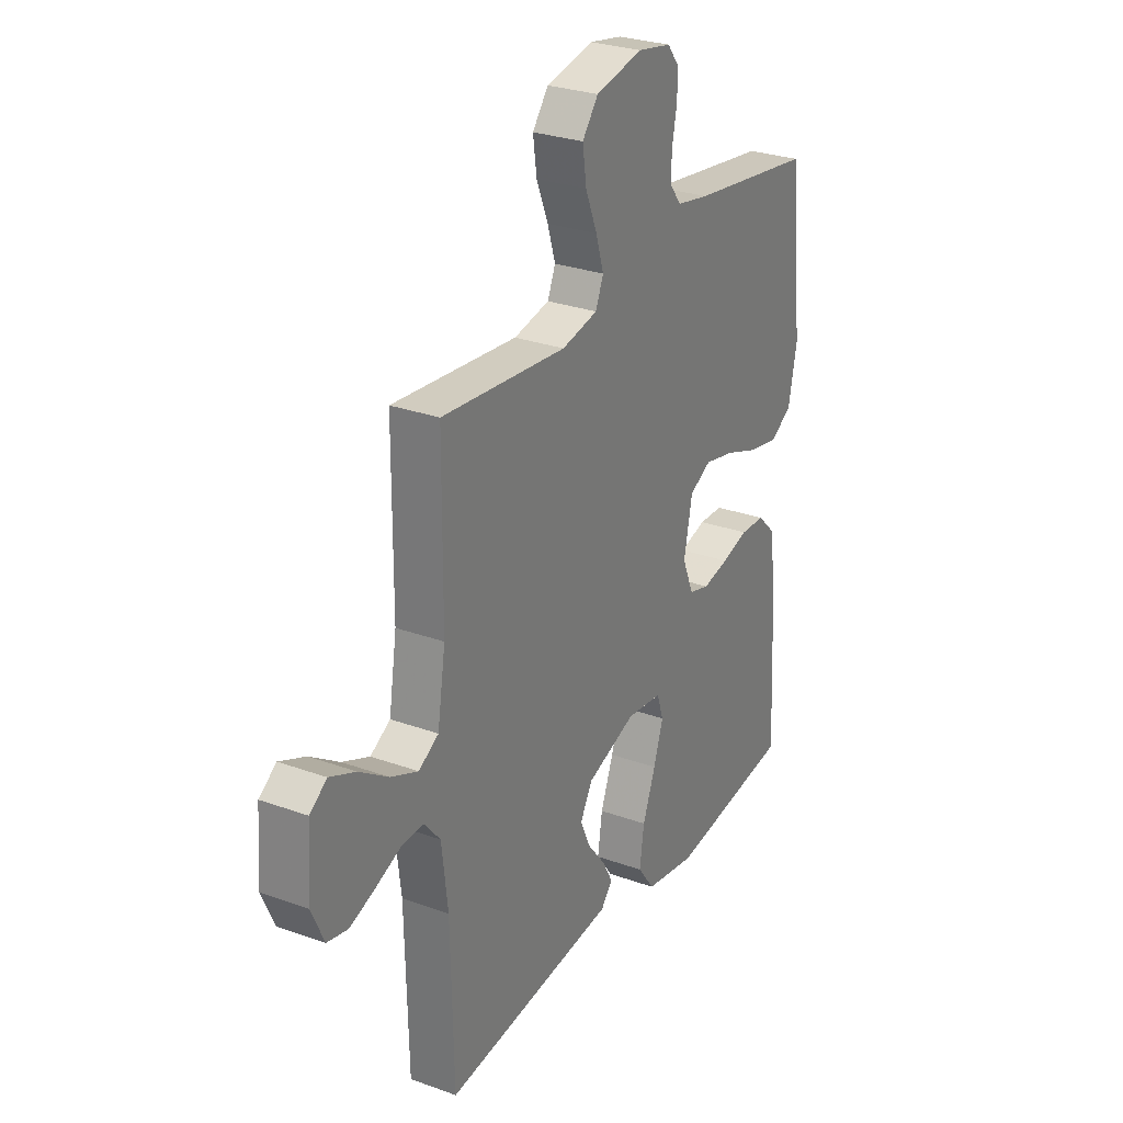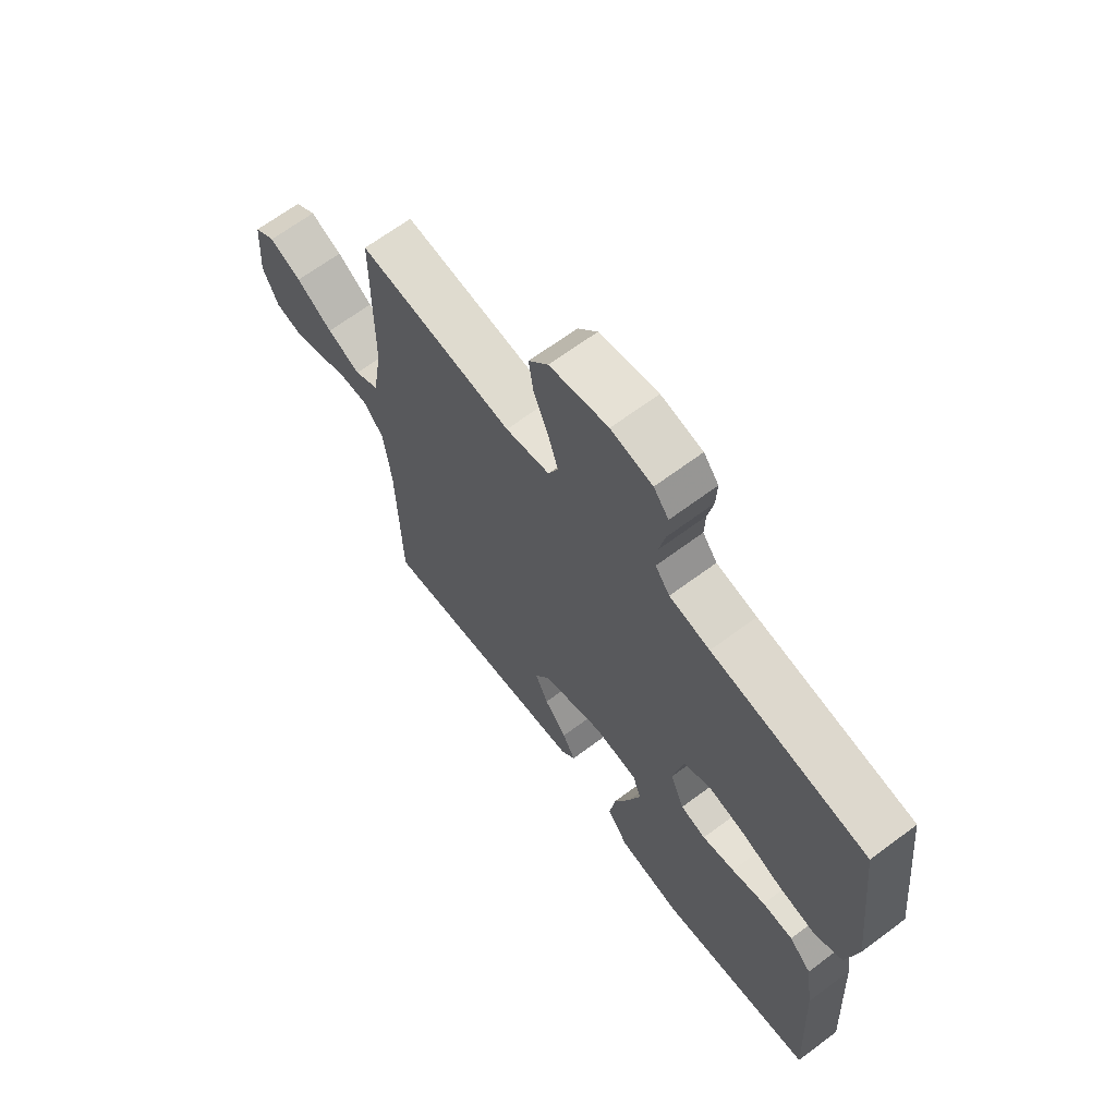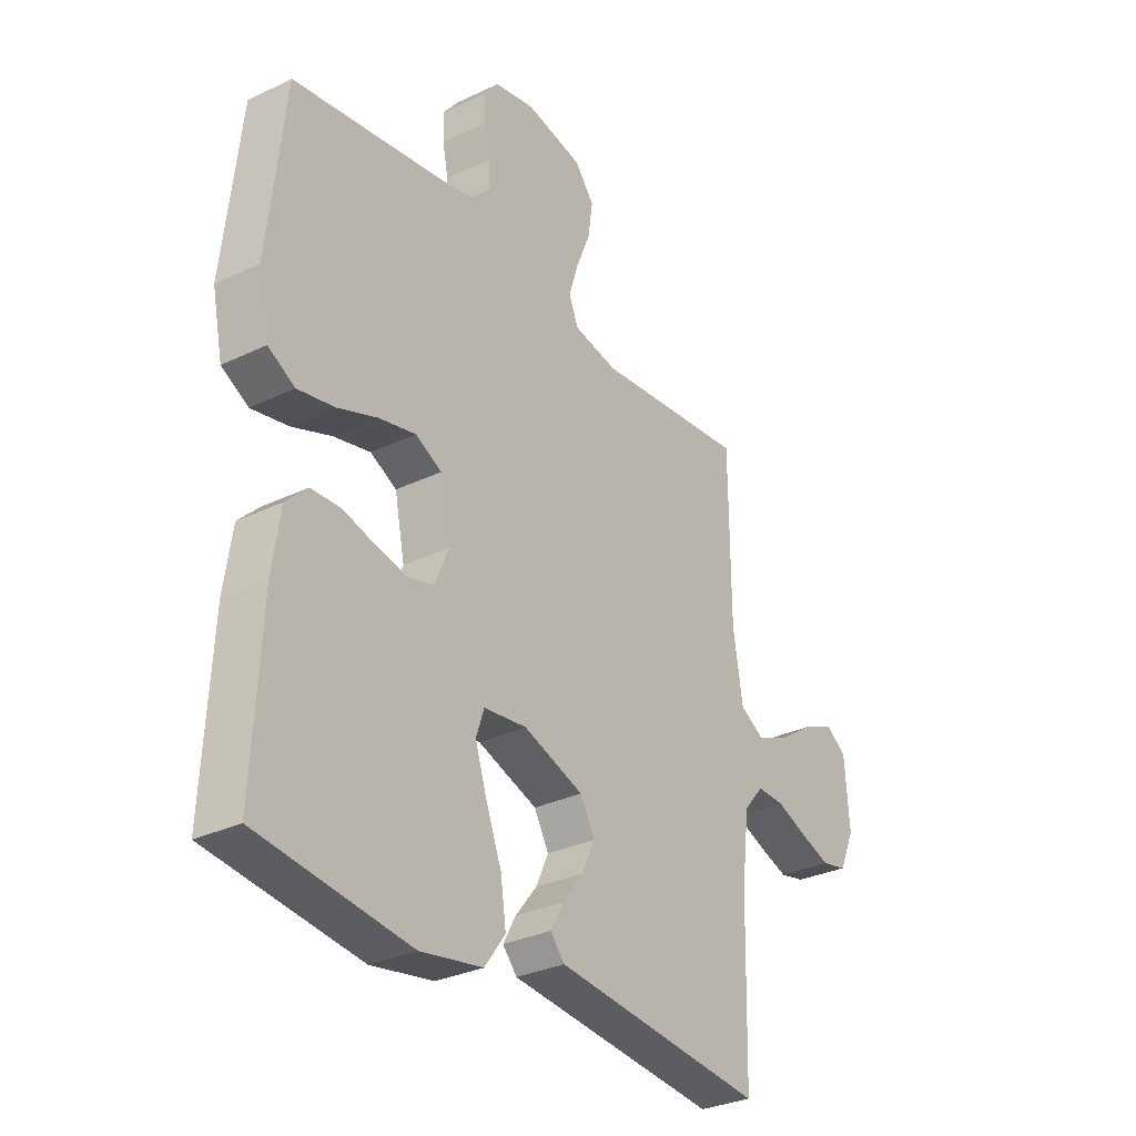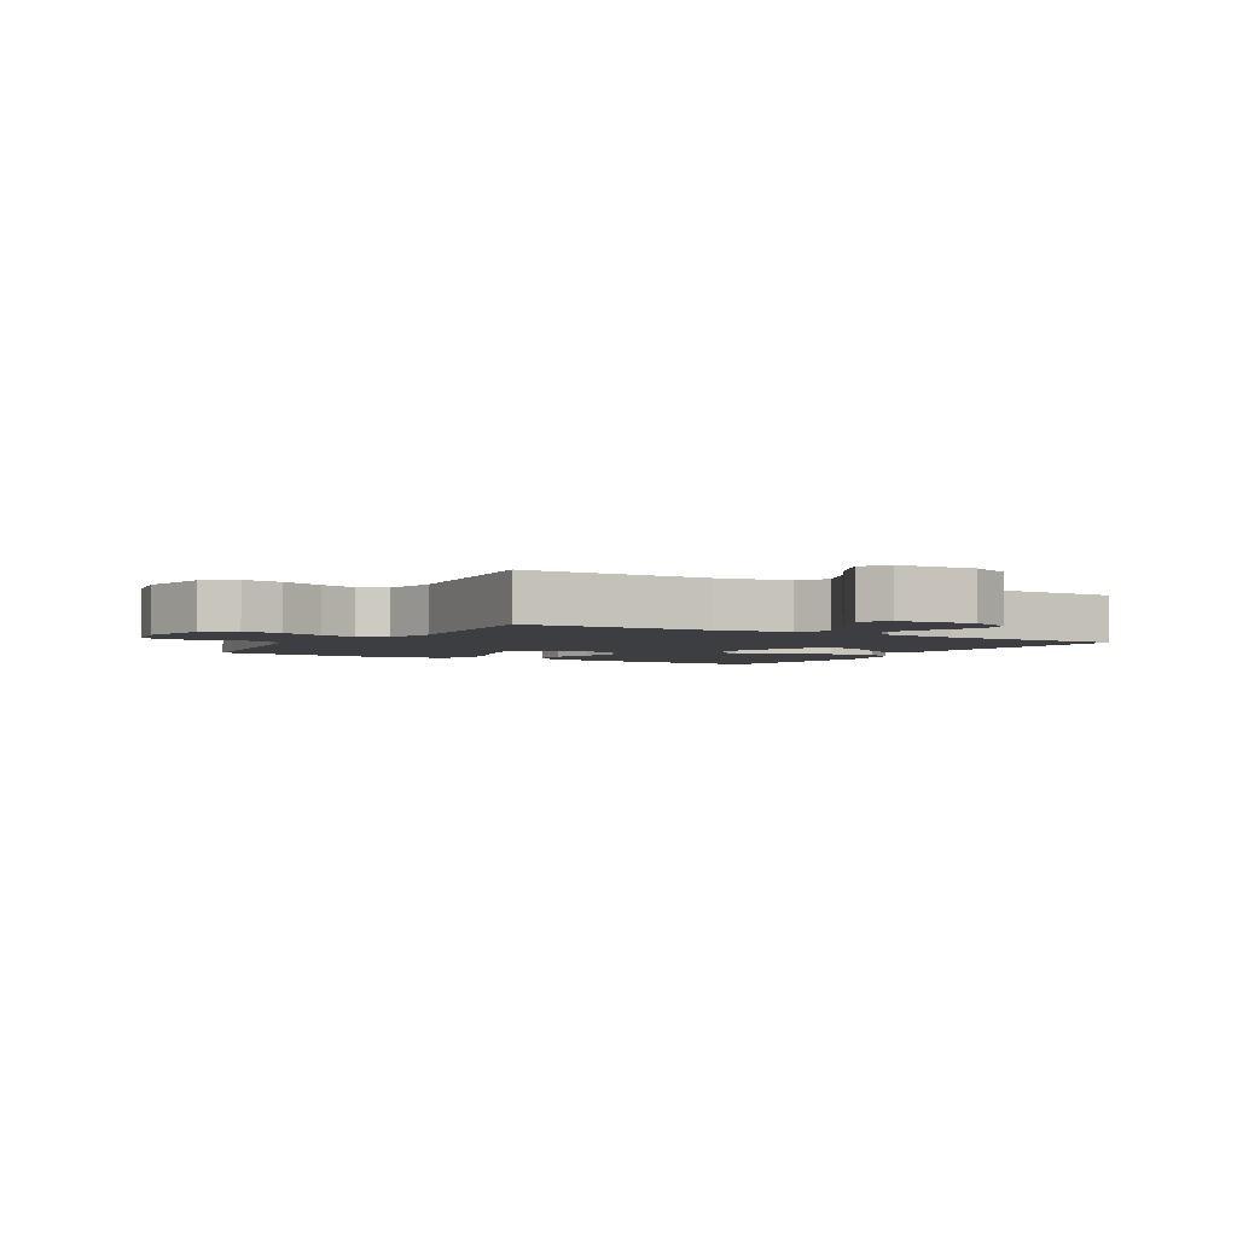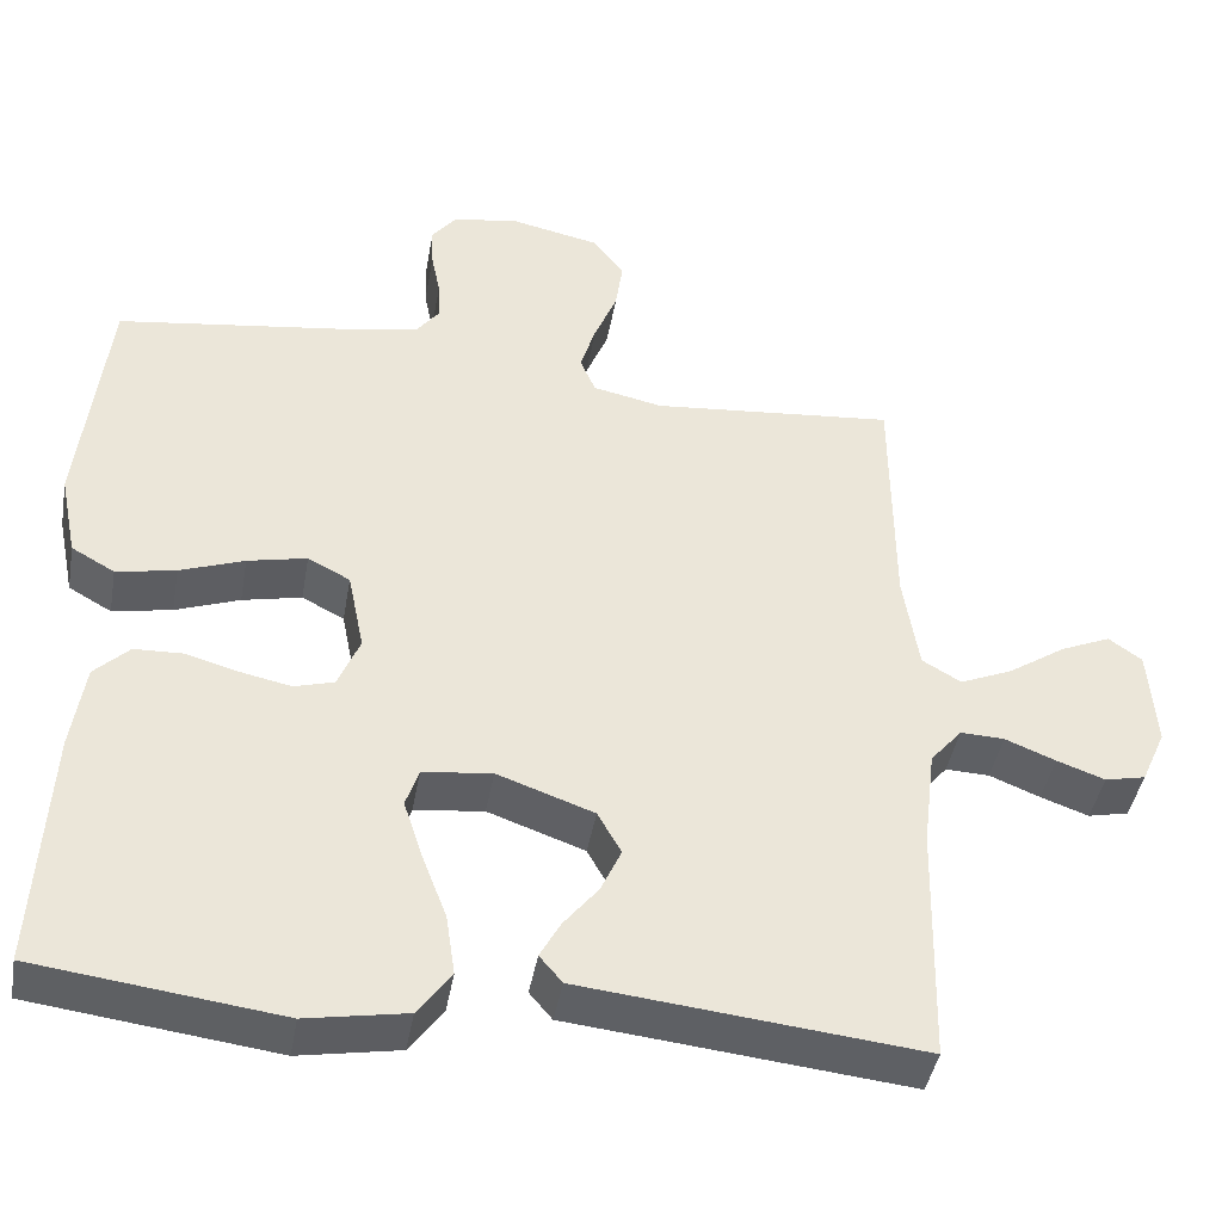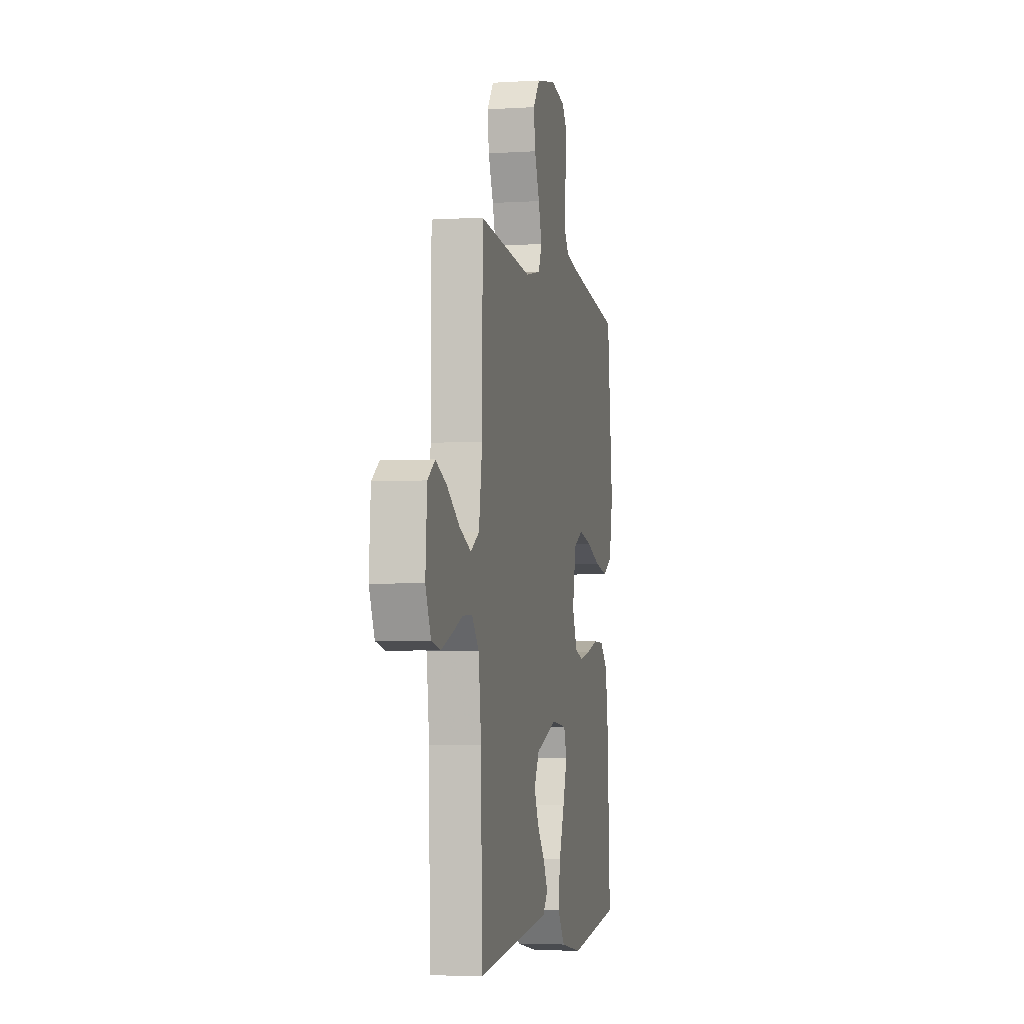
<metadata>
{"format":"obj","ext":"obj","renderer":"f3d","projection":"perspective","resolution":1024,"background":"white","views":[{"elev":28.2,"azim":118.7,"up":"+Z"},{"elev":66.6,"azim":-126.8,"up":"+Z"},{"elev":-30.7,"azim":-55.3,"up":"+Z"},{"elev":-3.2,"azim":59.6,"up":"+Y"},{"elev":-42.7,"azim":-10.0,"up":"+Z"},{"elev":-4.0,"azim":101.8,"up":"+Z"}]}
</metadata>
<code>
v 0.5 0.07 0.5
v 0.502 0.07 0.2
v 0.521 0.07 0.079
v 0.569 0.07 0.051
v 0.634 0.07 0.079
v 0.704 0.07 0.126
v 0.766 0.07 0.153
v 0.807 0.07 0.124
v 0.816 0.07 0
v 0.786 0.07 -0.068
v 0.736 0.07 -0.079
v 0.677 0.07 -0.058
v 0.615 0.07 -0.033
v 0.561 0.07 -0.031
v 0.522 0.07 -0.077
v 0.507 0.07 -0.2
v 0.5 0.07 -0.5
v 0.2 0.07 -0.469
v 0.083 0.07 -0.457
v 0.055 0.07 -0.424
v 0.08 0.07 -0.378
v 0.123 0.07 -0.324
v 0.148 0.07 -0.269
v 0.119 0.07 -0.217
v 0 0.07 -0.175
v -0.085 0.07 -0.185
v -0.101 0.07 -0.233
v -0.078 0.07 -0.304
v -0.047 0.07 -0.385
v -0.036 0.07 -0.46
v -0.077 0.07 -0.516
v -0.2 0.07 -0.538
v -0.5 0.07 -0.5
v -0.484 0.07 -0.2
v -0.468 0.07 -0.092
v -0.425 0.07 -0.05
v -0.366 0.07 -0.048
v -0.301 0.07 -0.066
v -0.238 0.07 -0.079
v -0.189 0.07 -0.065
v -0.162 0.07 0
v -0.182 0.07 0.099
v -0.234 0.07 0.126
v -0.307 0.07 0.11
v -0.386 0.07 0.081
v -0.459 0.07 0.067
v -0.512 0.07 0.097
v -0.533 0.07 0.2
v -0.5 0.07 0.5
v -0.2 0.07 0.542
v -0.122 0.07 0.557
v -0.094 0.07 0.594
v -0.096 0.07 0.644
v -0.107 0.07 0.699
v -0.109 0.07 0.75
v -0.08 0.07 0.787
v 0 0.07 0.802
v 0.113 0.07 0.778
v 0.151 0.07 0.729
v 0.142 0.07 0.665
v 0.114 0.07 0.596
v 0.095 0.07 0.535
v 0.114 0.07 0.49
v 0.2 0.07 0.472
v 0.5 0 0.5
v 0.502 0 0.2
v 0.521 0 0.079
v 0.569 0 0.051
v 0.634 0 0.079
v 0.704 0 0.126
v 0.766 0 0.153
v 0.807 0 0.124
v 0.816 0 0
v 0.786 0 -0.068
v 0.736 0 -0.079
v 0.677 0 -0.058
v 0.615 0 -0.033
v 0.561 0 -0.031
v 0.522 0 -0.077
v 0.507 0 -0.2
v 0.5 0 -0.5
v 0.2 0 -0.469
v 0.083 0 -0.457
v 0.055 0 -0.424
v 0.08 0 -0.378
v 0.123 0 -0.324
v 0.148 0 -0.269
v 0.119 0 -0.217
v 0 0 -0.175
v -0.085 0 -0.185
v -0.101 0 -0.233
v -0.078 0 -0.304
v -0.047 0 -0.385
v -0.036 0 -0.46
v -0.077 0 -0.516
v -0.2 0 -0.538
v -0.5 0 -0.5
v -0.484 0 -0.2
v -0.468 0 -0.092
v -0.425 0 -0.05
v -0.366 0 -0.048
v -0.301 0 -0.066
v -0.238 0 -0.079
v -0.189 0 -0.065
v -0.162 0 0
v -0.182 0 0.099
v -0.234 0 0.126
v -0.307 0 0.11
v -0.386 0 0.081
v -0.459 0 0.067
v -0.512 0 0.097
v -0.533 0 0.2
v -0.5 0 0.5
v -0.2 0 0.542
v -0.122 0 0.557
v -0.094 0 0.594
v -0.096 0 0.644
v -0.107 0 0.699
v -0.109 0 0.75
v -0.08 0 0.787
v 0 0 0.802
v 0.113 0 0.778
v 0.151 0 0.729
v 0.142 0 0.665
v 0.114 0 0.596
v 0.095 0 0.535
v 0.114 0 0.49
v 0.2 0 0.472
f 58 59 60 61
f 58 61 62
f 57 58 62
f 56 57 62
f 53 54 55 56
f 52 53 56 62
f 51 52 62 63
f 47 48 49 50
f 47 50 51 63
f 44 45 46 47
f 43 44 47 63
f 35 36 37 38
f 35 38 39
f 34 35 39
f 33 34 39 40
f 31 32 33 40
f 28 29 30 31
f 27 28 31 40
f 19 20 21 22
f 18 19 22 23
f 16 17 18 23
f 15 16 23 24
f 10 11 12 13
f 8 9 10 13
f 8 13 14
f 5 6 7 8
f 4 5 8 14
f 3 4 14 15
f 64 1 2
f 42 43 63 64
f 41 42 64 2
f 26 27 40 41
f 25 26 41 2
f 15 24 25
f 2 3 15 25
f 125 124 123 122
f 126 125 122
f 126 122 121
f 126 121 120
f 120 119 118 117
f 126 120 117 116
f 127 126 116 115
f 114 113 112 111
f 127 115 114 111
f 111 110 109 108
f 127 111 108 107
f 102 101 100 99
f 103 102 99
f 103 99 98
f 104 103 98 97
f 104 97 96 95
f 95 94 93 92
f 104 95 92 91
f 86 85 84 83
f 87 86 83 82
f 87 82 81 80
f 88 87 80 79
f 77 76 75 74
f 77 74 73 72
f 78 77 72
f 72 71 70 69
f 78 72 69 68
f 79 78 68 67
f 66 65 128
f 128 127 107 106
f 66 128 106 105
f 105 104 91 90
f 66 105 90 89
f 89 88 79
f 89 79 67 66
f 1 65 66 2
f 2 66 67 3
f 3 67 68 4
f 4 68 69 5
f 5 69 70 6
f 6 70 71 7
f 7 71 72 8
f 8 72 73 9
f 9 73 74 10
f 10 74 75 11
f 11 75 76 12
f 12 76 77 13
f 13 77 78 14
f 14 78 79 15
f 15 79 80 16
f 16 80 81 17
f 17 81 82 18
f 18 82 83 19
f 19 83 84 20
f 20 84 85 21
f 21 85 86 22
f 22 86 87 23
f 23 87 88 24
f 24 88 89 25
f 25 89 90 26
f 26 90 91 27
f 27 91 92 28
f 28 92 93 29
f 29 93 94 30
f 30 94 95 31
f 31 95 96 32
f 32 96 97 33
f 33 97 98 34
f 34 98 99 35
f 35 99 100 36
f 36 100 101 37
f 37 101 102 38
f 38 102 103 39
f 39 103 104 40
f 40 104 105 41
f 41 105 106 42
f 42 106 107 43
f 43 107 108 44
f 44 108 109 45
f 45 109 110 46
f 46 110 111 47
f 47 111 112 48
f 48 112 113 49
f 49 113 114 50
f 50 114 115 51
f 51 115 116 52
f 52 116 117 53
f 53 117 118 54
f 54 118 119 55
f 55 119 120 56
f 56 120 121 57
f 57 121 122 58
f 58 122 123 59
f 59 123 124 60
f 60 124 125 61
f 61 125 126 62
f 62 126 127 63
f 63 127 128 64
f 64 128 65 1

</code>
